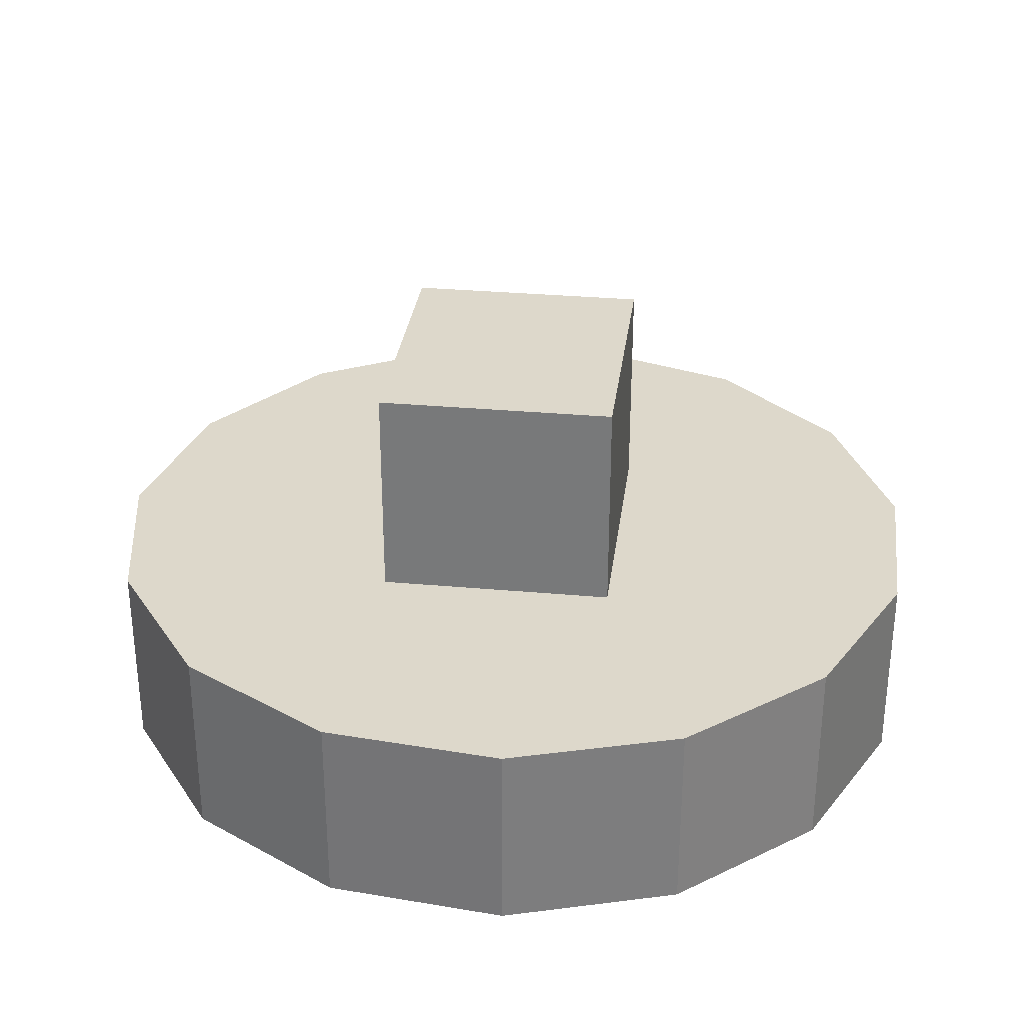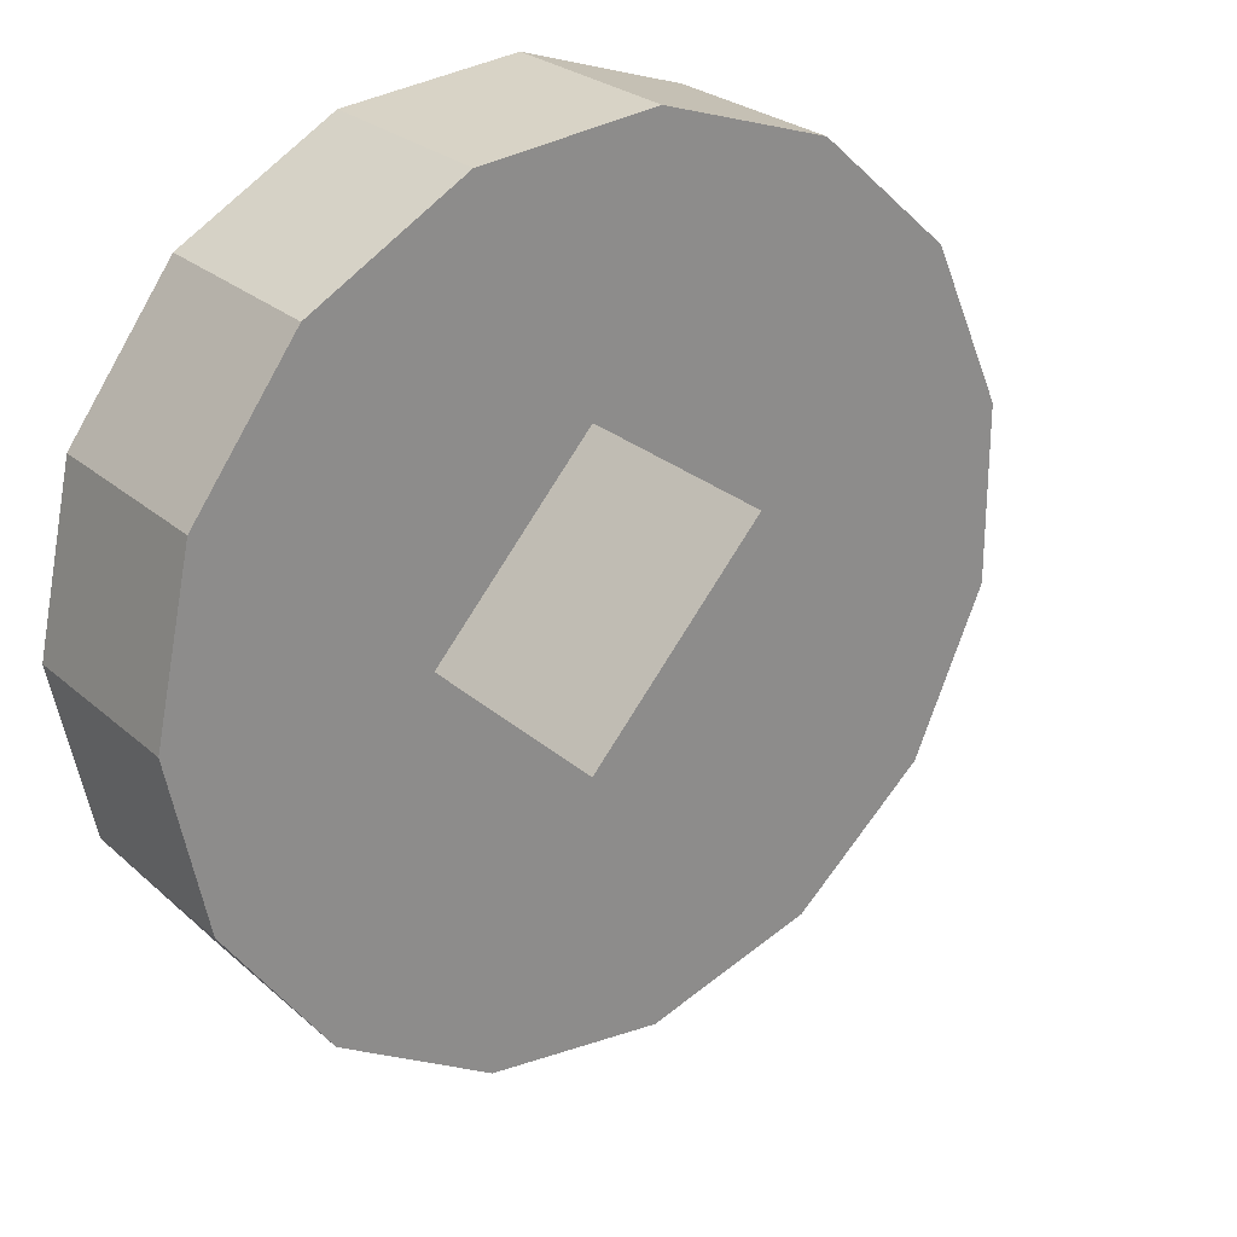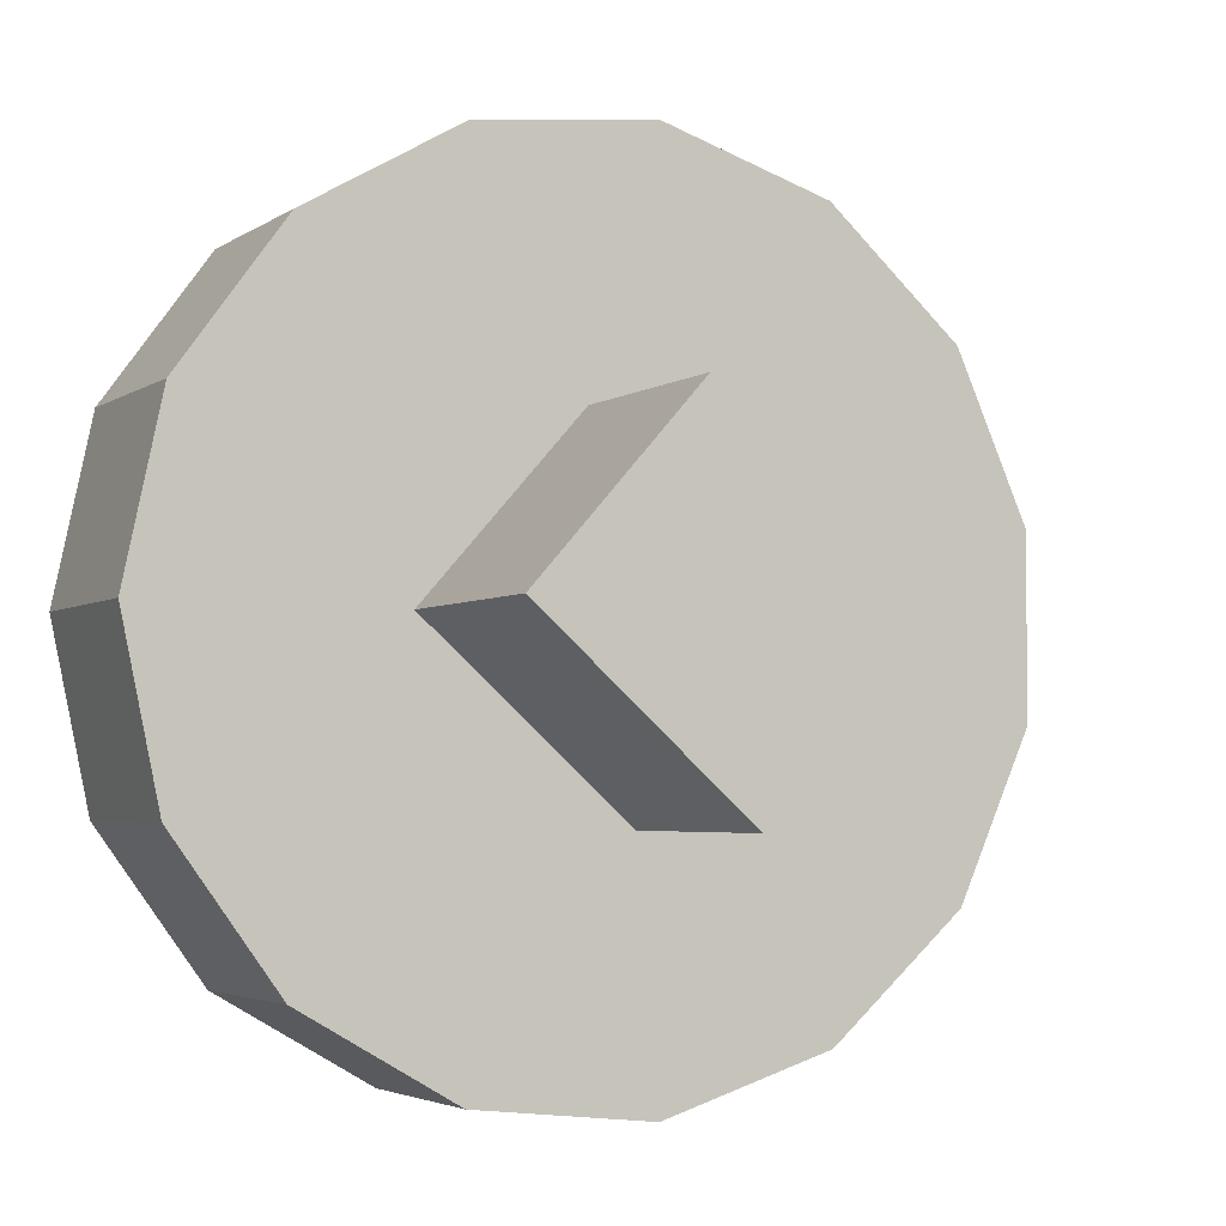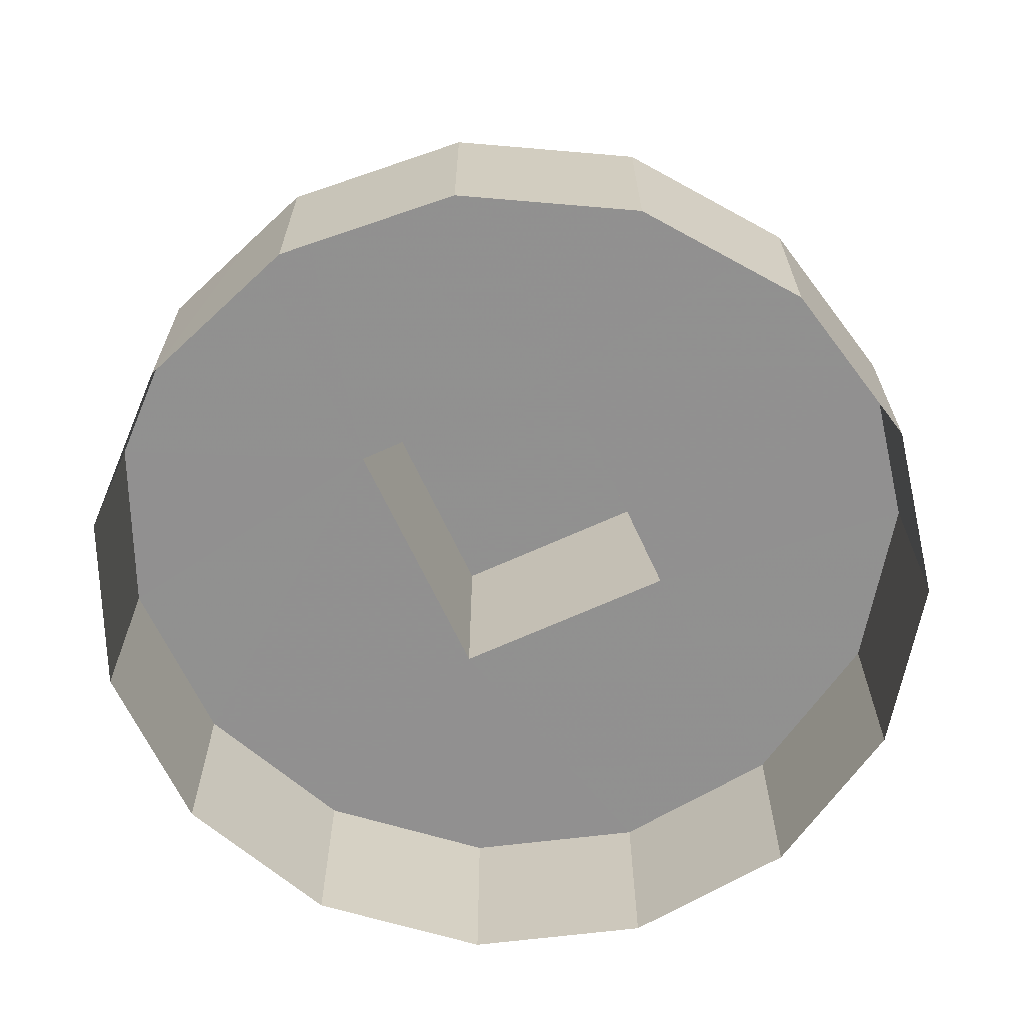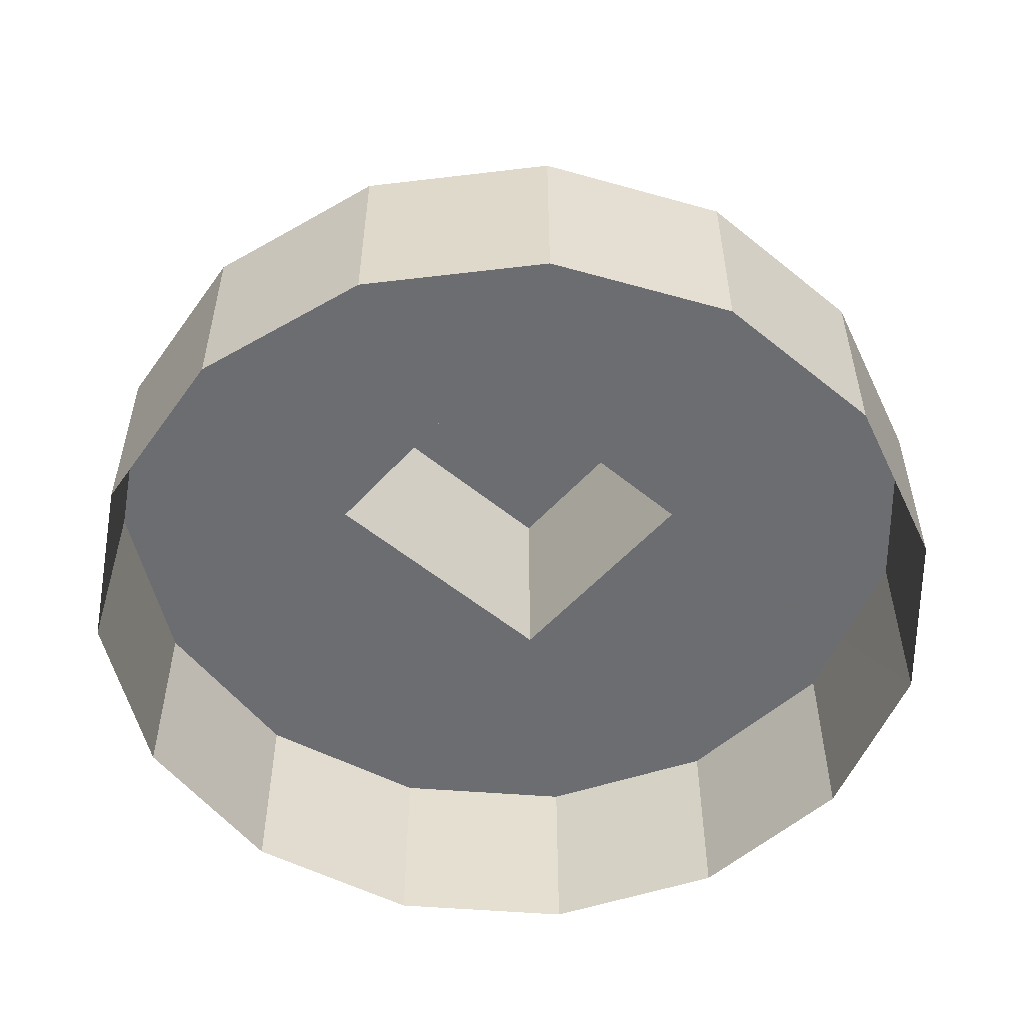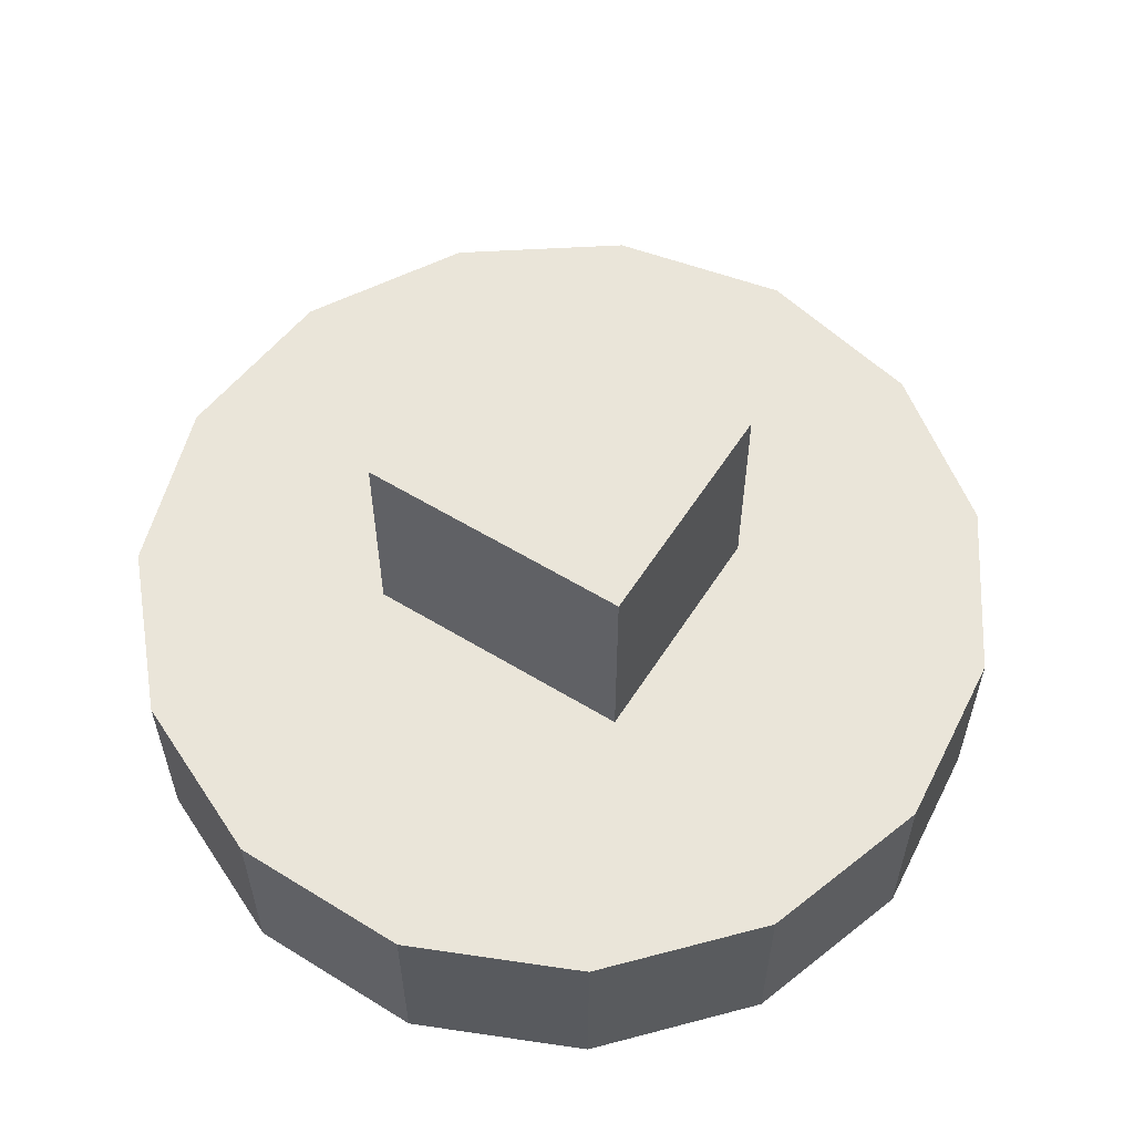
<metadata>
{"format":"obj","ext":"obj","renderer":"f3d","projection":"perspective","resolution":1024,"background":"white","views":[{"elev":31.2,"azim":55.6,"up":"+Z"},{"elev":25.9,"azim":-36.3,"up":"+Y"},{"elev":-3.6,"azim":-26.5,"up":"+Y"},{"elev":-65.8,"azim":-107.0,"up":"+Z"},{"elev":-54.0,"azim":97.2,"up":"+Z"},{"elev":58.0,"azim":170.6,"up":"+Z"}]}
</metadata>
<code>
v -1.237e+04 -3.422e+04 39.52
v -1.237e+04 -3.422e+04 42.31
v -1.237e+04 -3.422e+04 39.52
v -1.237e+04 -3.422e+04 42.31
v -1.237e+04 -3.422e+04 42.31
v -1.237e+04 -3.422e+04 42.31
v -1.237e+04 -3.422e+04 39.52
v -1.236e+04 -3.422e+04 42.31
v -1.236e+04 -3.422e+04 39.52
v -1.236e+04 -3.423e+04 39.52
v -1.236e+04 -3.423e+04 42.31
v -1.236e+04 -3.423e+04 42.31
v -1.236e+04 -3.423e+04 39.52
v -1.236e+04 -3.423e+04 42.31
v -1.236e+04 -3.423e+04 39.52
v -1.236e+04 -3.423e+04 42.31
v -1.236e+04 -3.423e+04 39.52
v -1.236e+04 -3.423e+04 42.31
v -1.236e+04 -3.423e+04 39.52
v -1.236e+04 -3.423e+04 42.31
v -1.237e+04 -3.424e+04 39.52
v -1.237e+04 -3.424e+04 42.31
v -1.237e+04 -3.424e+04 39.52
v -1.237e+04 -3.424e+04 42.31
v -1.237e+04 -3.423e+04 42.31
v -1.237e+04 -3.423e+04 39.52
v -1.237e+04 -3.423e+04 39.52
v -1.237e+04 -3.423e+04 42.31
v -1.237e+04 -3.423e+04 39.52
v -1.237e+04 -3.423e+04 42.31
v -1.237e+04 -3.423e+04 42.31
v -1.237e+04 -3.423e+04 39.52
v -1.237e+04 -3.423e+04 42.31
v -1.236e+04 -3.423e+04 45.4
v -1.237e+04 -3.423e+04 45.4
v -1.236e+04 -3.423e+04 42.31
v -1.237e+04 -3.423e+04 45.4
v -1.237e+04 -3.423e+04 42.31
v -1.237e+04 -3.423e+04 45.4
v -1.237e+04 -3.423e+04 42.31
f 29 32 1
f 1 3 26
f 27 29 26
f 23 3 7
f 9 19 7
f 26 3 23
f 9 10 19
f 21 23 7
f 17 10 13
f 19 21 7
f 17 13 15
f 19 10 17
f 29 1 26
f 1 2 3
f 3 2 4
f 5 2 1
f 6 7 3
f 4 6 3
f 8 9 7
f 6 8 7
f 8 10 9
f 8 11 10
f 12 13 10
f 11 12 10
f 14 15 13
f 12 14 13
f 15 16 17
f 17 16 18
f 14 16 15
f 18 19 17
f 18 20 19
f 20 21 19
f 20 22 21
f 22 23 21
f 22 24 23
f 25 26 23
f 24 25 23
f 25 27 26
f 25 28 27
f 28 29 27
f 28 30 29
f 31 32 29
f 30 31 29
f 5 1 32
f 31 5 32
f 33 34 35
f 33 36 34
f 33 35 37
f 38 33 37
f 38 37 39
f 40 38 39
f 40 39 34
f 36 40 34
f 4 40 6
f 6 40 8
f 2 40 4
f 8 40 11
f 12 11 36
f 16 14 36
f 11 40 36
f 14 12 36
f 18 16 36
f 33 20 18
f 20 33 22
f 2 5 40
f 22 33 24
f 31 38 5
f 24 33 25
f 5 38 40
f 30 38 31
f 28 25 38
f 18 36 33
f 25 33 38
f 30 28 38
f 37 35 34
f 39 37 34

</code>
